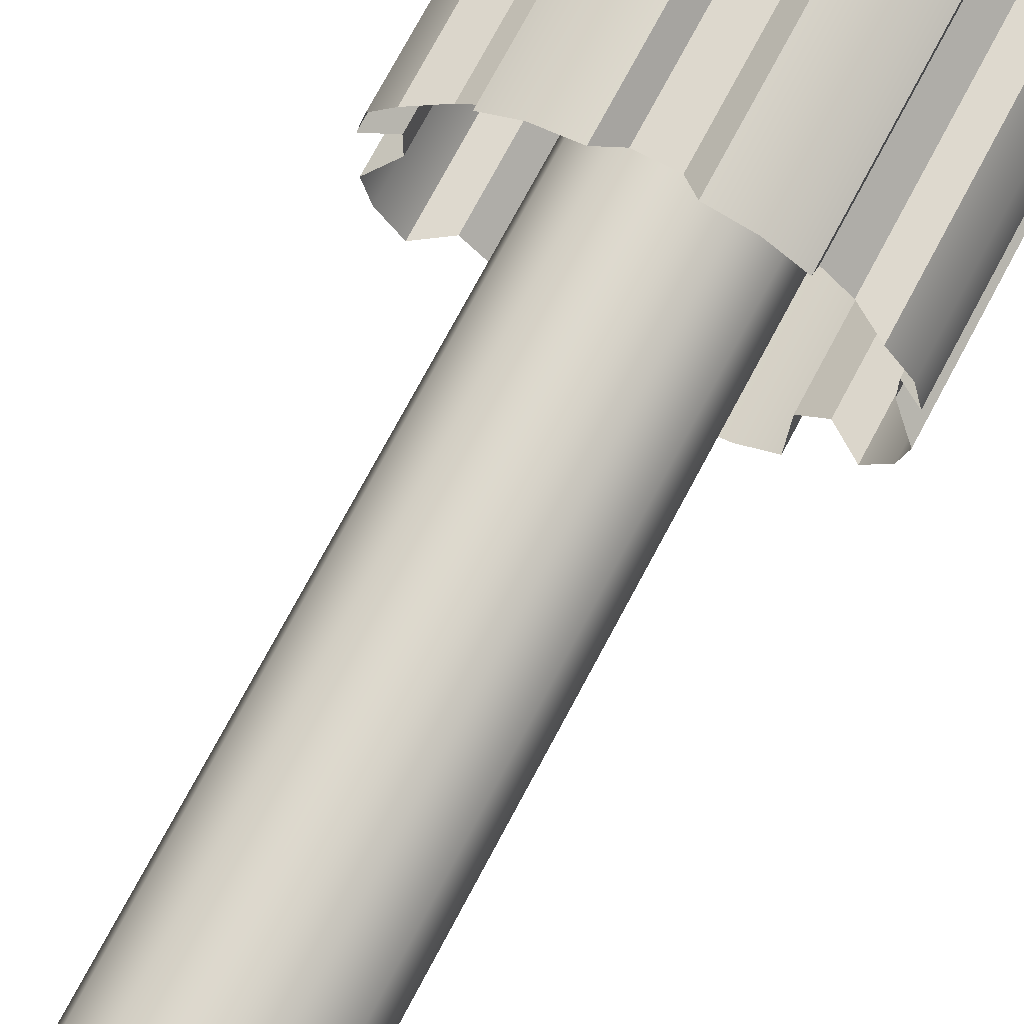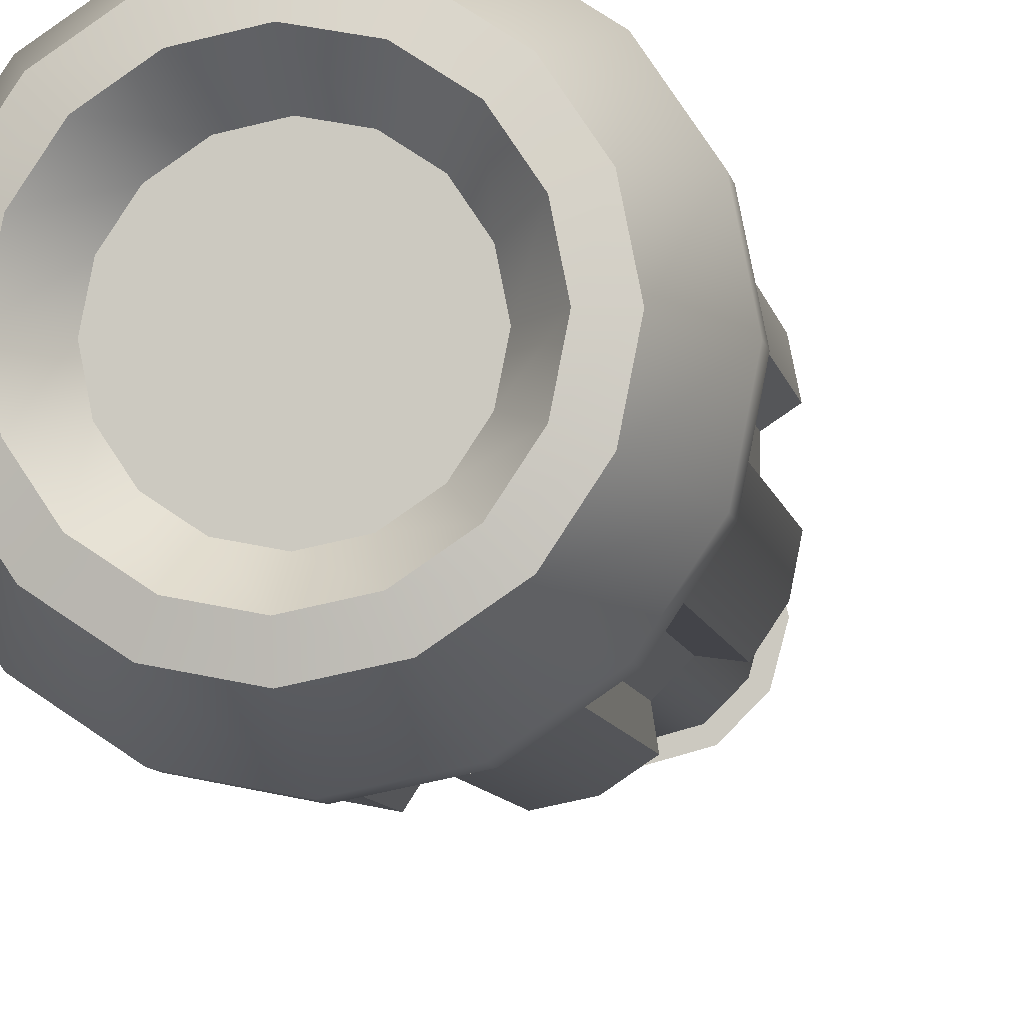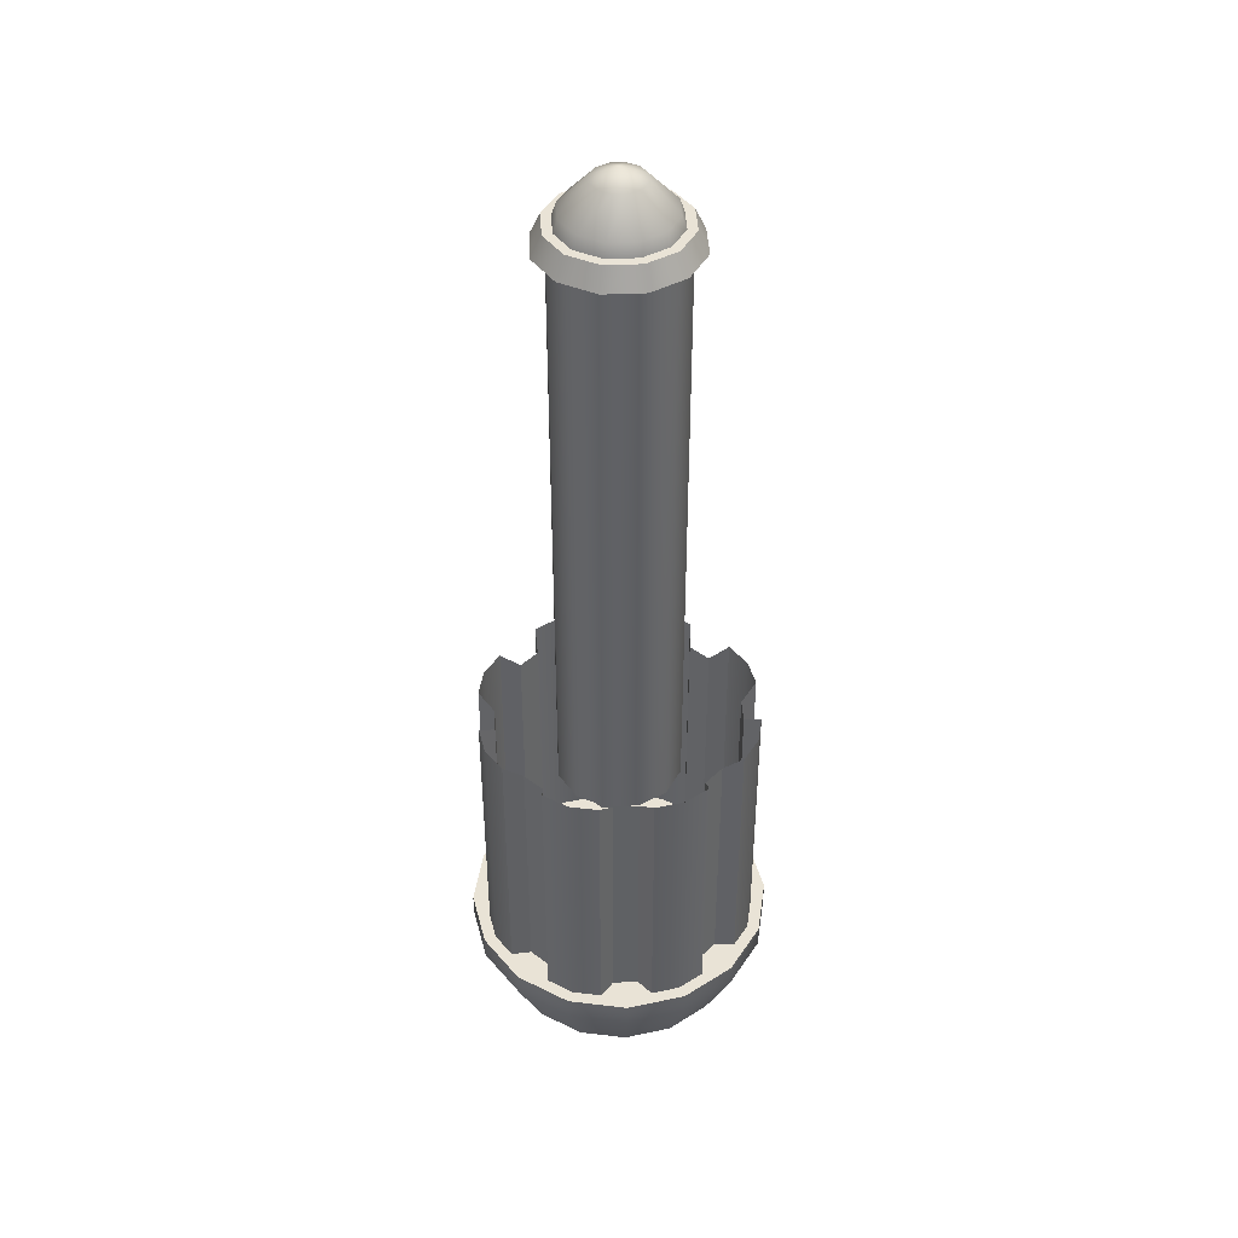
<metadata>
{"format":"obj","ext":"obj","renderer":"f3d","projection":"perspective","resolution":1024,"background":"white","views":[{"elev":72.1,"azim":-152.2,"up":"+Z"},{"elev":-7.8,"azim":9.4,"up":"+Z"},{"elev":42.1,"azim":41.9,"up":"+Y"}]}
</metadata>
<code>
g MC_L_In
v -0.7592 0.4552 -0.03318
v -0.7592 1.221 -0.03318
v -0.7486 1.221 -0.07275
v -0.7486 0.4552 -0.07275
v -0.7196 1.221 -0.1017
v -0.7196 0.4552 -0.1017
v -0.6801 1.221 -0.1123
v -0.6801 0.4552 -0.1123
v -0.6405 1.221 -0.1017
v -0.6405 0.4552 -0.1017
v -0.6115 1.221 -0.07275
v -0.6115 0.4552 -0.07275
v -0.6009 1.221 -0.03319
v -0.6009 0.4552 -0.03319
v -0.7486 0.4552 0.006378
v -0.7486 1.221 0.006378
v -0.7196 0.4552 0.03534
v -0.7196 1.221 0.03534
v -0.6801 0.4552 0.04594
v -0.6801 1.221 0.04594
v -0.6405 0.4552 0.03534
v -0.6405 1.221 0.03534
v -0.6115 0.4552 0.006377
v -0.6115 1.221 0.006377
v -0.6009 0.4552 -0.03319
v -0.6009 1.221 -0.03319
v -0.7486 1.221 -0.07275
v -0.7592 1.221 -0.03318
v -0.7456 1.259 -0.03318
v -0.7368 1.259 -0.06593
v -0.7196 1.221 -0.1017
v -0.7128 1.259 -0.0899
v -0.6801 1.221 -0.1123
v -0.6801 1.259 -0.09867
v -0.6405 1.221 -0.1017
v -0.6473 1.259 -0.0899
v -0.6115 1.221 -0.07275
v -0.6234 1.259 -0.06593
v -0.6009 1.221 -0.03319
v -0.6146 1.259 -0.03319
v -0.7368 1.259 -0.000444
v -0.7486 1.221 0.006378
v -0.7128 1.259 0.02352
v -0.7196 1.221 0.03534
v -0.6801 1.259 0.0323
v -0.6801 1.221 0.04594
v -0.6473 1.259 0.02352
v -0.6405 1.221 0.03534
v -0.6234 1.259 -0.000445
v -0.6115 1.221 0.006377
v -0.6146 1.259 -0.03319
v -0.6009 1.221 -0.03319
v -0.6525 1.294 -0.04908
v -0.6642 1.294 -0.06071
v -0.6483 1.294 -0.03319
v -0.6525 1.294 -0.0173
v -0.6642 1.294 -0.005665
v -0.6801 1.294 -0.001408
v -0.696 1.294 -0.005665
v -0.6801 1.308 -0.03319
v -0.6801 1.294 -0.06496
v -0.696 1.294 -0.06071
v -0.7076 1.294 -0.04907
v -0.7118 1.294 -0.03318
v -0.7076 1.294 -0.0173
v -0.7624 1.217 -0.08074
v -0.7752 1.217 -0.03318
v -0.7626 1.243 -0.03318
v -0.7515 1.243 -0.07444
v -0.7276 1.217 -0.1156
v -0.7213 1.243 -0.1046
v -0.6801 1.217 -0.1283
v -0.6801 1.243 -0.1157
v -0.6325 1.217 -0.1156
v -0.6388 1.243 -0.1046
v -0.5977 1.217 -0.08074
v -0.6086 1.243 -0.07445
v -0.585 1.217 -0.03319
v -0.5976 1.243 -0.03319
v -0.7515 1.243 0.008074
v -0.7624 1.217 0.01437
v -0.7213 1.243 0.03828
v -0.7276 1.217 0.04918
v -0.6801 1.243 0.04933
v -0.6801 1.217 0.06193
v -0.6388 1.243 0.03828
v -0.6325 1.217 0.04918
v -0.6086 1.243 0.008073
v -0.5977 1.217 0.01437
v -0.5976 1.243 -0.03319
v -0.585 1.217 -0.03319
v -0.7276 1.217 -0.1156
v -0.6801 1.217 -0.1283
v -0.6325 1.217 -0.1156
v -0.5977 1.217 -0.08074
v -0.7624 1.217 -0.08074
v -0.585 1.217 -0.03319
v -0.7752 1.217 -0.03318
v -0.5977 1.217 0.01437
v -0.7624 1.217 0.01437
v -0.6325 1.217 0.04918
v -0.7276 1.217 0.04918
v -0.6801 1.217 0.06193
v -0.6388 1.243 -0.1046
v -0.6801 1.243 -0.1157
v -0.7213 1.243 -0.1046
v -0.6086 1.243 -0.07445
v -0.7515 1.243 -0.07444
v -0.5976 1.243 -0.03319
v -0.7626 1.243 -0.03318
v -0.6086 1.243 0.008073
v -0.7515 1.243 0.008074
v -0.6388 1.243 0.03828
v -0.7213 1.243 0.03828
v -0.6801 1.243 0.04933
v -0.8355 0.09349 -0.03318
v -0.8749 0.1771 -0.03318
v -0.8601 0.1771 -0.1077
v -0.8236 0.09349 -0.09265
v -0.8178 0.1771 -0.1709
v -0.79 0.09349 -0.1431
v -0.7546 0.1771 -0.2132
v -0.7395 0.09349 -0.1768
v -0.6801 0.1771 -0.228
v -0.6801 0.09349 -0.1886
v -0.6055 0.1771 -0.2132
v -0.6206 0.09349 -0.1768
v -0.5423 0.1771 -0.1709
v -0.5702 0.09349 -0.1431
v -0.5001 0.1771 -0.1077
v -0.5365 0.09349 -0.09266
v -0.8236 0.09349 0.02628
v -0.8178 0.2069 -0.1709
v -0.7546 0.2069 -0.2132
v -0.6801 0.2069 -0.228
v -0.6055 0.2069 -0.2132
v -0.5423 0.2069 -0.1709
v -0.5001 0.2069 -0.1077
v -0.7899 0.09349 0.0767
v -0.8601 0.1771 0.04137
v -0.8178 0.1771 0.1046
v -0.7395 0.09349 0.1104
v -0.7546 0.1771 0.1468
v -0.6801 0.09349 0.1222
v -0.6801 0.1771 0.1616
v -0.6206 0.09349 0.1104
v -0.6055 0.1771 0.1468
v -0.5702 0.09349 0.0767
v -0.5423 0.1771 0.1046
v -0.5365 0.09349 0.02628
v -0.5001 0.1771 0.04137
v -0.5247 0.09349 -0.03319
v -0.4852 0.1771 -0.03319
v -0.5365 0.09349 -0.09266
v -0.5001 0.1771 -0.1077
v -0.4852 0.2069 -0.03319
v -0.5001 0.2069 -0.1077
v -0.5001 0.2069 0.04137
v -0.5423 0.2069 0.1046
v -0.6055 0.2069 0.1468
v -0.6801 0.2069 0.1616
v -0.7546 0.2069 0.1468
v -0.8178 0.2069 0.1046
v -0.8601 0.2069 0.04137
v -0.8749 0.2069 -0.03318
v -0.8601 0.2069 -0.1077
v -0.716 0.1271 -0.12
v -0.6801 0.1271 -0.1272
v -0.6441 0.1271 -0.12
v -0.6136 0.1271 -0.09964
v -0.7465 0.1271 -0.09964
v -0.5932 0.1271 -0.06915
v -0.7669 0.1271 -0.06915
v -0.5861 0.1271 -0.03319
v -0.774 0.1271 -0.03318
v -0.5932 0.1271 0.002779
v -0.7669 0.1271 0.00278
v -0.6136 0.1271 0.03327
v -0.7465 0.1271 0.03327
v -0.6441 0.1271 0.05364
v -0.716 0.1271 0.05364
v -0.6801 0.1271 0.0608
v -0.6055 0.2069 -0.2132
v -0.6801 0.2069 -0.228
v -0.7546 0.2069 -0.2132
v -0.5423 0.2069 -0.1709
v -0.8178 0.2069 -0.1709
v -0.5001 0.2069 -0.1077
v -0.8601 0.2069 -0.1077
v -0.4852 0.2069 -0.03319
v -0.8749 0.2069 -0.03318
v -0.5001 0.2069 0.04137
v -0.8601 0.2069 0.04137
v -0.5423 0.2069 0.1046
v -0.8178 0.2069 0.1046
v -0.6055 0.2069 0.1468
v -0.7546 0.2069 0.1468
v -0.6801 0.2069 0.1616
v -0.8236 0.09349 -0.09265
v -0.7962 0.08755 -0.08128
v -0.8057 0.08755 -0.03318
v -0.8355 0.09349 -0.03318
v -0.7962 0.08755 0.01491
v -0.8236 0.09349 0.02628
v -0.7689 0.08755 0.05568
v -0.7899 0.09349 0.0767
v -0.7282 0.08755 0.08292
v -0.7395 0.09349 0.1104
v -0.6801 0.08755 0.09249
v -0.6801 0.09349 0.1222
v -0.632 0.08755 0.08292
v -0.6206 0.09349 0.1104
v -0.5912 0.08755 0.05568
v -0.5702 0.09349 0.0767
v -0.564 0.08755 0.01491
v -0.5365 0.09349 0.02628
v -0.5544 0.08755 -0.03319
v -0.5247 0.09349 -0.03319
v -0.564 0.08755 -0.08128
v -0.5365 0.09349 -0.09266
v -0.5365 0.09349 -0.09266
v -0.564 0.08755 -0.08128
v -0.5912 0.08755 -0.1221
v -0.5702 0.09349 -0.1431
v -0.632 0.08755 -0.1493
v -0.6206 0.09349 -0.1768
v -0.6801 0.08755 -0.1589
v -0.6801 0.09349 -0.1886
v -0.7282 0.08755 -0.1493
v -0.7395 0.09349 -0.1768
v -0.7689 0.08755 -0.1221
v -0.79 0.09349 -0.1431
v -0.7962 0.08755 -0.08128
v -0.7669 0.1271 -0.06915
v -0.774 0.1271 -0.03318
v -0.8057 0.08755 -0.03318
v -0.7669 0.1271 0.00278
v -0.7962 0.08755 0.01491
v -0.7465 0.1271 0.03327
v -0.7689 0.08755 0.05568
v -0.716 0.1271 0.05364
v -0.7282 0.08755 0.08292
v -0.6801 0.1271 0.0608
v -0.6801 0.08755 0.09249
v -0.6441 0.1271 0.05364
v -0.632 0.08755 0.08292
v -0.6136 0.1271 0.03327
v -0.5912 0.08755 0.05568
v -0.5932 0.1271 0.002779
v -0.564 0.08755 0.01491
v -0.5861 0.1271 -0.03319
v -0.5544 0.08755 -0.03319
v -0.5932 0.1271 -0.06915
v -0.564 0.08755 -0.08128
v -0.6136 0.1271 -0.09964
v -0.5912 0.08755 -0.1221
v -0.6441 0.1271 -0.12
v -0.632 0.08755 -0.1493
v -0.6801 0.1271 -0.1272
v -0.6801 0.08755 -0.1589
v -0.716 0.1271 -0.12
v -0.7282 0.08755 -0.1493
v -0.7465 0.1271 -0.09964
v -0.7689 0.08755 -0.1221
v -0.8457 0.1856 -0.1018
v -0.8529 0.1856 -0.06566
v -0.8529 0.5534 -0.06566
v -0.8457 0.5534 -0.1018
v -0.8252 0.1856 -0.1324
v -0.8252 0.5534 -0.1324
v -0.7487 0.1856 -0.1988
v -0.7793 0.1856 -0.1784
v -0.7793 0.5534 -0.1784
v -0.7487 0.5534 -0.1988
v -0.7125 0.1856 -0.206
v -0.7125 0.5534 -0.206
v -0.6115 0.1856 -0.1988
v -0.6476 0.1856 -0.206
v -0.6476 0.5534 -0.206
v -0.6115 0.5534 -0.1988
v -0.5808 0.1856 -0.1784
v -0.5808 0.5534 -0.1784
v -0.5144 0.1856 -0.1018
v -0.5349 0.1856 -0.1324
v -0.5349 0.5534 -0.1324
v -0.5144 0.5534 -0.1018
v -0.5072 0.1856 -0.06567
v -0.5072 0.5534 -0.06567
v -0.5144 0.1856 0.03542
v -0.5072 0.1856 -0.000707
v -0.5072 0.5534 -0.000707
v -0.5144 0.5534 0.03542
v -0.5349 0.1856 0.06606
v -0.5349 0.5534 0.06606
v -0.6115 0.1856 0.1325
v -0.5808 0.1856 0.112
v -0.5808 0.5534 0.112
v -0.6115 0.5534 0.1325
v -0.6476 0.1856 0.1396
v -0.6476 0.5534 0.1396
v -0.7487 0.1856 0.1325
v -0.7125 0.1856 0.1396
v -0.7125 0.5534 0.1396
v -0.7487 0.5534 0.1325
v -0.7793 0.1856 0.112
v -0.7793 0.5534 0.112
v -0.8457 0.1856 0.03543
v -0.8252 0.1856 0.06606
v -0.8252 0.5534 0.06606
v -0.8457 0.5534 0.03543
v -0.8529 0.1856 -0.000705
v -0.8529 0.5534 -0.000705
v -0.8334 0.5367 -0.04901
v -0.8334 0.2023 -0.04901
v -0.8334 0.2023 -0.01735
v -0.8334 0.5367 -0.01735
v -0.7997 0.2023 -0.1304
v -0.7997 0.5367 -0.1304
v -0.7773 0.5367 -0.1528
v -0.7773 0.2023 -0.1528
v -0.6959 0.2023 -0.1865
v -0.6959 0.5367 -0.1865
v -0.6642 0.5367 -0.1865
v -0.6642 0.2023 -0.1865
v -0.5828 0.2023 -0.1528
v -0.5828 0.5367 -0.1528
v -0.5605 0.5367 -0.1304
v -0.5605 0.2023 -0.1304
v -0.5267 0.2023 -0.04902
v -0.5267 0.5367 -0.04902
v -0.5267 0.5367 -0.01736
v -0.5267 0.2023 -0.01736
v -0.5605 0.2023 0.06404
v -0.5605 0.5367 0.06404
v -0.5828 0.5367 0.08642
v -0.5828 0.2023 0.08642
v -0.6642 0.2023 0.1201
v -0.6642 0.5367 0.1201
v -0.6959 0.5367 0.1201
v -0.6959 0.2023 0.1201
v -0.7773 0.2023 0.08642
v -0.7773 0.5367 0.08642
v -0.7997 0.5367 0.06404
v -0.7997 0.2023 0.06404
v -0.8529 0.1856 -0.06566
v -0.8334 0.2023 -0.04901
v -0.8334 0.5367 -0.04901
v -0.8529 0.5534 -0.06566
v -0.8529 0.5534 -0.000705
v -0.8334 0.5367 -0.01735
v -0.8334 0.2023 -0.01735
v -0.8529 0.1856 -0.000705
v -0.8252 0.5534 -0.1324
v -0.7997 0.5367 -0.1304
v -0.7997 0.2023 -0.1304
v -0.8252 0.1856 -0.1324
v -0.7793 0.1856 -0.1784
v -0.7773 0.2023 -0.1528
v -0.7773 0.5367 -0.1528
v -0.7793 0.5534 -0.1784
v -0.7125 0.5534 -0.206
v -0.6959 0.5367 -0.1865
v -0.6959 0.2023 -0.1865
v -0.7125 0.1856 -0.206
v -0.6476 0.1856 -0.206
v -0.6642 0.2023 -0.1865
v -0.6642 0.5367 -0.1865
v -0.6476 0.5534 -0.206
v -0.5808 0.5534 -0.1784
v -0.5828 0.5367 -0.1528
v -0.5828 0.2023 -0.1528
v -0.5808 0.1856 -0.1784
v -0.5349 0.1856 -0.1324
v -0.5605 0.2023 -0.1304
v -0.5605 0.5367 -0.1304
v -0.5349 0.5534 -0.1324
v -0.5072 0.5534 -0.06567
v -0.5267 0.5367 -0.04902
v -0.5267 0.2023 -0.04902
v -0.5072 0.1856 -0.06567
v -0.5072 0.1856 -0.000707
v -0.5267 0.2023 -0.01736
v -0.5267 0.5367 -0.01736
v -0.5072 0.5534 -0.000707
v -0.5349 0.5534 0.06606
v -0.5605 0.5367 0.06404
v -0.5605 0.2023 0.06404
v -0.5349 0.1856 0.06606
v -0.5808 0.1856 0.112
v -0.5828 0.2023 0.08642
v -0.5828 0.5367 0.08642
v -0.5808 0.5534 0.112
v -0.6476 0.5534 0.1396
v -0.6642 0.5367 0.1201
v -0.6642 0.2023 0.1201
v -0.6476 0.1856 0.1396
v -0.7125 0.1856 0.1396
v -0.6959 0.2023 0.1201
v -0.6959 0.5367 0.1201
v -0.7125 0.5534 0.1396
v -0.7793 0.5534 0.112
v -0.7773 0.5367 0.08642
v -0.7773 0.2023 0.08642
v -0.7793 0.1856 0.112
v -0.8252 0.1856 0.06606
v -0.7997 0.2023 0.06404
v -0.7997 0.5367 0.06404
v -0.8252 0.5534 0.06606
f 1 2 3
f 1 3 4
f 4 3 5
f 4 5 6
f 6 5 7
f 6 7 8
f 8 7 9
f 8 9 10
f 10 9 11
f 10 11 12
f 12 11 13
f 12 13 14
f 15 2 1
f 15 16 2
f 17 16 15
f 17 18 16
f 19 18 17
f 19 20 18
f 21 20 19
f 21 22 20
f 23 22 21
f 23 24 22
f 25 24 23
f 25 26 24
f 27 28 29
f 27 29 30
f 31 27 30
f 31 30 32
f 33 31 32
f 33 32 34
f 35 33 34
f 35 34 36
f 37 35 36
f 37 36 38
f 39 37 38
f 39 38 40
f 28 41 29
f 28 42 41
f 42 43 41
f 42 44 43
f 44 45 43
f 44 46 45
f 46 47 45
f 46 48 47
f 48 49 47
f 48 50 49
f 50 51 49
f 50 52 51
f 40 38 53
f 38 54 53
f 40 53 55
f 49 51 55
f 49 55 56
f 47 49 56
f 47 56 57
f 45 47 57
f 45 57 58
f 43 45 58
f 43 58 59
f 54 60 53
f 53 60 55
f 55 60 56
f 56 60 57
f 57 60 58
f 58 60 59
f 61 60 54
f 36 61 54
f 36 34 61
f 34 62 61
f 62 60 61
f 34 32 62
f 32 63 62
f 63 60 62
f 32 30 63
f 30 64 63
f 64 60 63
f 30 29 64
f 38 36 54
f 29 65 64
f 59 60 65
f 65 60 64
f 41 59 65
f 29 41 65
f 41 43 59
f 66 67 68
f 66 68 69
f 70 66 69
f 70 69 71
f 72 70 71
f 72 71 73
f 74 72 73
f 74 73 75
f 76 74 75
f 76 75 77
f 78 76 77
f 78 77 79
f 67 80 68
f 67 81 80
f 81 82 80
f 81 83 82
f 83 84 82
f 83 85 84
f 85 86 84
f 85 87 86
f 87 88 86
f 87 89 88
f 89 90 88
f 89 91 90
f 92 93 94
f 94 95 92
f 95 96 92
f 95 97 96
f 97 98 96
f 97 99 98
f 99 100 98
f 99 101 100
f 101 102 100
f 101 103 102
f 104 105 106
f 106 107 104
f 106 108 107
f 108 109 107
f 108 110 109
f 110 111 109
f 110 112 111
f 112 113 111
f 112 114 113
f 114 115 113
f 116 117 118
f 116 118 119
f 119 118 120
f 119 120 121
f 121 120 122
f 121 122 123
f 123 122 124
f 123 124 125
f 125 124 126
f 125 126 127
f 127 126 128
f 127 128 129
f 129 128 130
f 129 130 131
f 132 117 116
f 118 133 120
f 120 133 134
f 120 134 122
f 122 134 135
f 122 135 124
f 124 135 136
f 124 136 126
f 126 136 137
f 126 137 128
f 128 137 138
f 128 138 130
f 139 140 132
f 139 141 140
f 142 141 139
f 142 143 141
f 144 143 142
f 144 145 143
f 146 145 144
f 146 147 145
f 148 147 146
f 148 149 147
f 150 149 148
f 150 151 149
f 152 151 150
f 152 153 151
f 154 153 152
f 154 155 153
f 155 156 153
f 155 157 156
f 153 156 158
f 153 158 151
f 151 158 159
f 151 159 149
f 149 159 160
f 149 160 147
f 147 160 161
f 147 161 145
f 145 161 162
f 145 162 143
f 143 162 163
f 143 163 141
f 141 163 164
f 141 164 140
f 140 164 165
f 140 165 117
f 132 140 117
f 117 165 166
f 117 166 118
f 118 166 133
f 167 168 169
f 169 170 167
f 170 171 167
f 170 172 171
f 172 173 171
f 172 174 173
f 174 175 173
f 174 176 175
f 176 177 175
f 176 178 177
f 178 179 177
f 178 180 179
f 180 181 179
f 180 182 181
f 183 184 185
f 185 186 183
f 185 187 186
f 187 188 186
f 187 189 188
f 189 190 188
f 189 191 190
f 191 192 190
f 191 193 192
f 193 194 192
f 193 195 194
f 195 196 194
f 195 197 196
f 197 198 196
f 199 200 201
f 199 201 202
f 202 201 203
f 202 203 204
f 204 203 205
f 204 205 206
f 206 205 207
f 206 207 208
f 208 207 209
f 208 209 210
f 210 209 211
f 210 211 212
f 212 211 213
f 212 213 214
f 214 213 215
f 214 215 216
f 216 215 217
f 216 217 218
f 218 217 219
f 218 219 220
f 221 222 223
f 221 223 224
f 224 223 225
f 224 225 226
f 226 225 227
f 226 227 228
f 228 227 229
f 228 229 230
f 230 229 231
f 230 231 232
f 232 231 200
f 232 200 199
f 233 234 235
f 233 235 236
f 236 235 237
f 236 237 238
f 238 237 239
f 238 239 240
f 240 239 241
f 240 241 242
f 242 241 243
f 242 243 244
f 244 243 245
f 244 245 246
f 246 245 247
f 246 247 248
f 248 247 249
f 248 249 250
f 250 249 251
f 250 251 252
f 252 251 253
f 252 253 254
f 254 253 255
f 254 255 256
f 256 255 257
f 256 257 258
f 258 257 259
f 258 259 260
f 260 259 261
f 260 261 262
f 262 261 263
f 262 263 264
f 264 263 234
f 264 234 233
f 265 266 267
f 265 267 268
f 269 265 268
f 269 268 270
f 271 272 273
f 271 273 274
f 275 271 274
f 275 274 276
f 277 278 279
f 277 279 280
f 281 277 280
f 281 280 282
f 283 284 285
f 283 285 286
f 287 283 286
f 287 286 288
f 289 290 291
f 289 291 292
f 293 289 292
f 293 292 294
f 295 296 297
f 295 297 298
f 299 295 298
f 299 298 300
f 301 302 303
f 301 303 304
f 305 301 304
f 305 304 306
f 307 308 309
f 307 309 310
f 311 307 310
f 311 310 312
f 313 314 315
f 313 315 316
f 317 318 319
f 317 319 320
f 321 322 323
f 321 323 324
f 325 326 327
f 325 327 328
f 329 330 331
f 329 331 332
f 333 334 335
f 333 335 336
f 337 338 339
f 337 339 340
f 341 342 343
f 341 343 344
f 345 346 347
f 345 347 348
f 349 350 351
f 349 351 352
f 353 354 355
f 353 355 356
f 357 358 359
f 357 359 360
f 361 362 363
f 361 363 364
f 365 366 367
f 365 367 368
f 369 370 371
f 369 371 372
f 373 374 375
f 373 375 376
f 377 378 379
f 377 379 380
f 381 382 383
f 381 383 384
f 385 386 387
f 385 387 388
f 389 390 391
f 389 391 392
f 393 394 395
f 393 395 396
f 397 398 399
f 397 399 400
f 401 402 403
f 401 403 404
f 405 406 407
f 405 407 408

</code>
